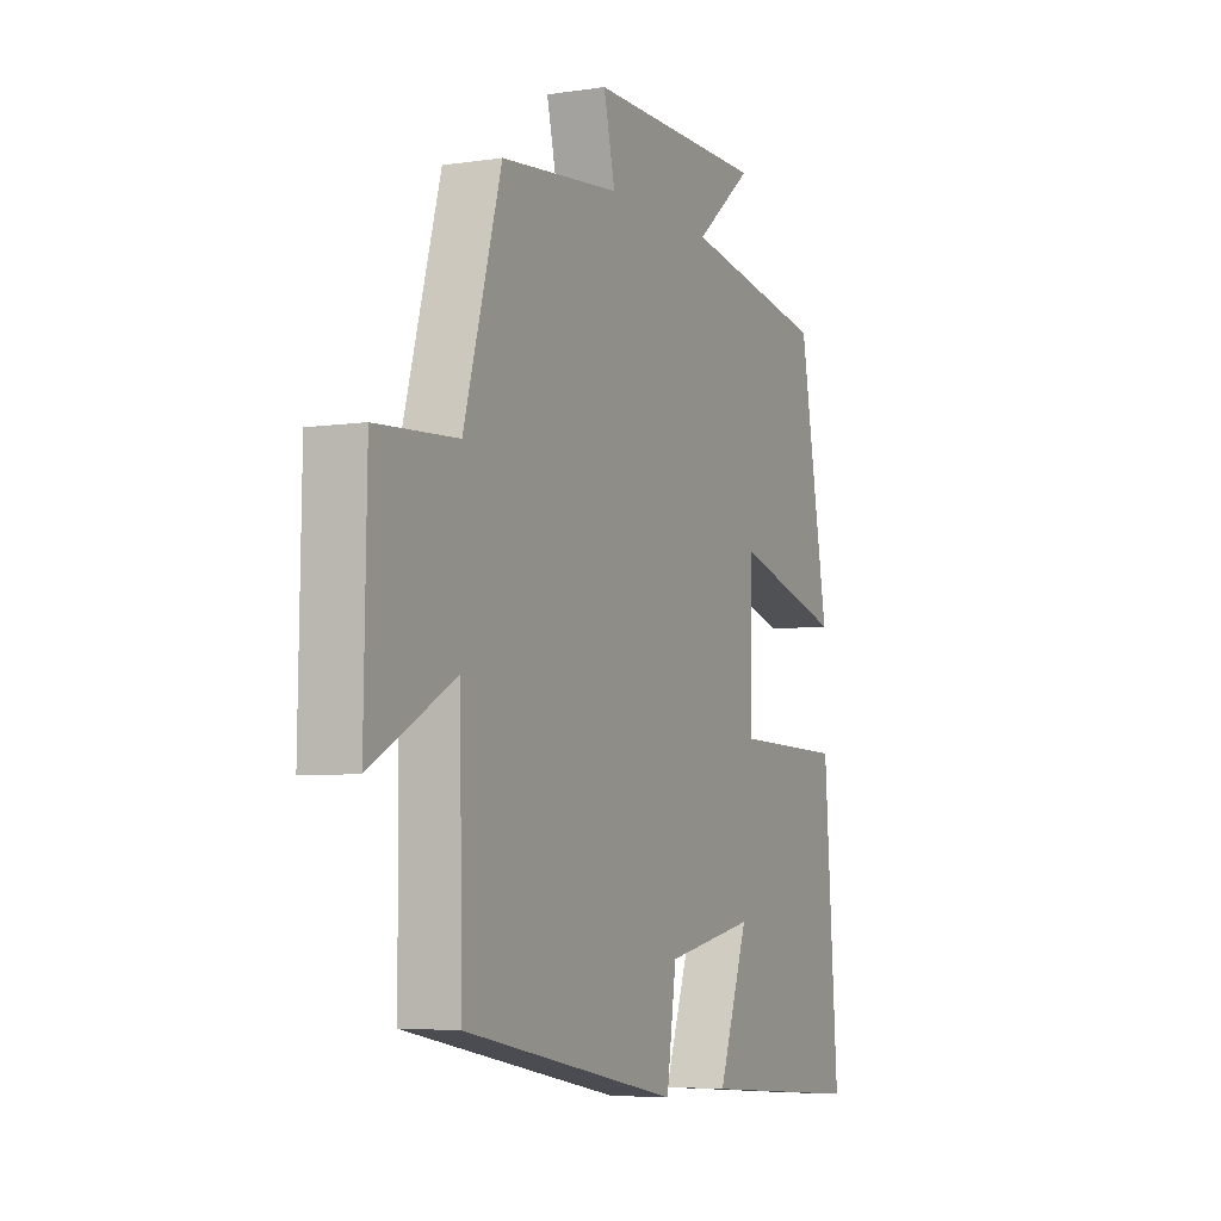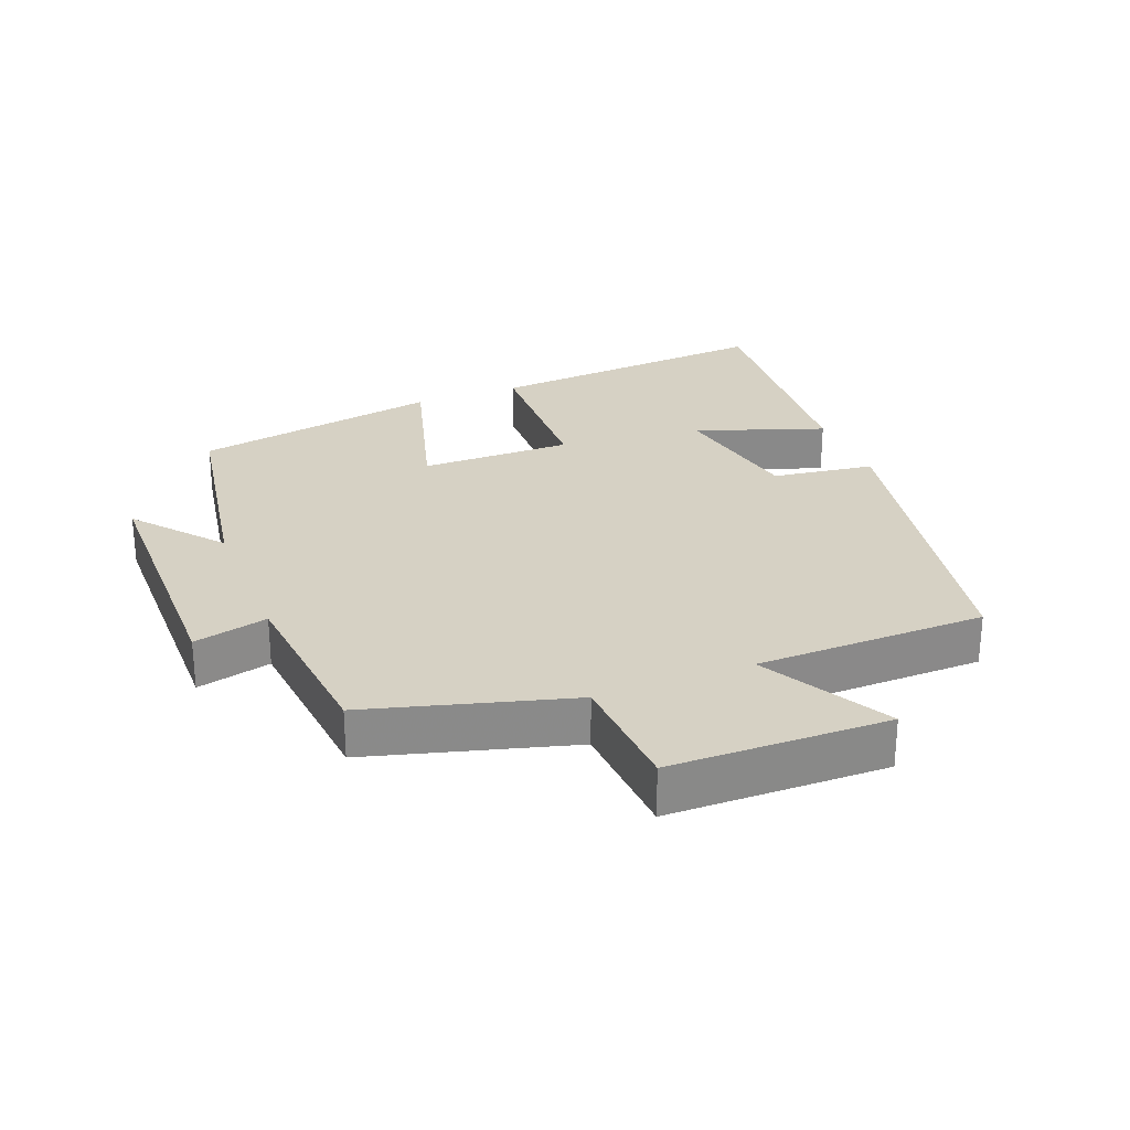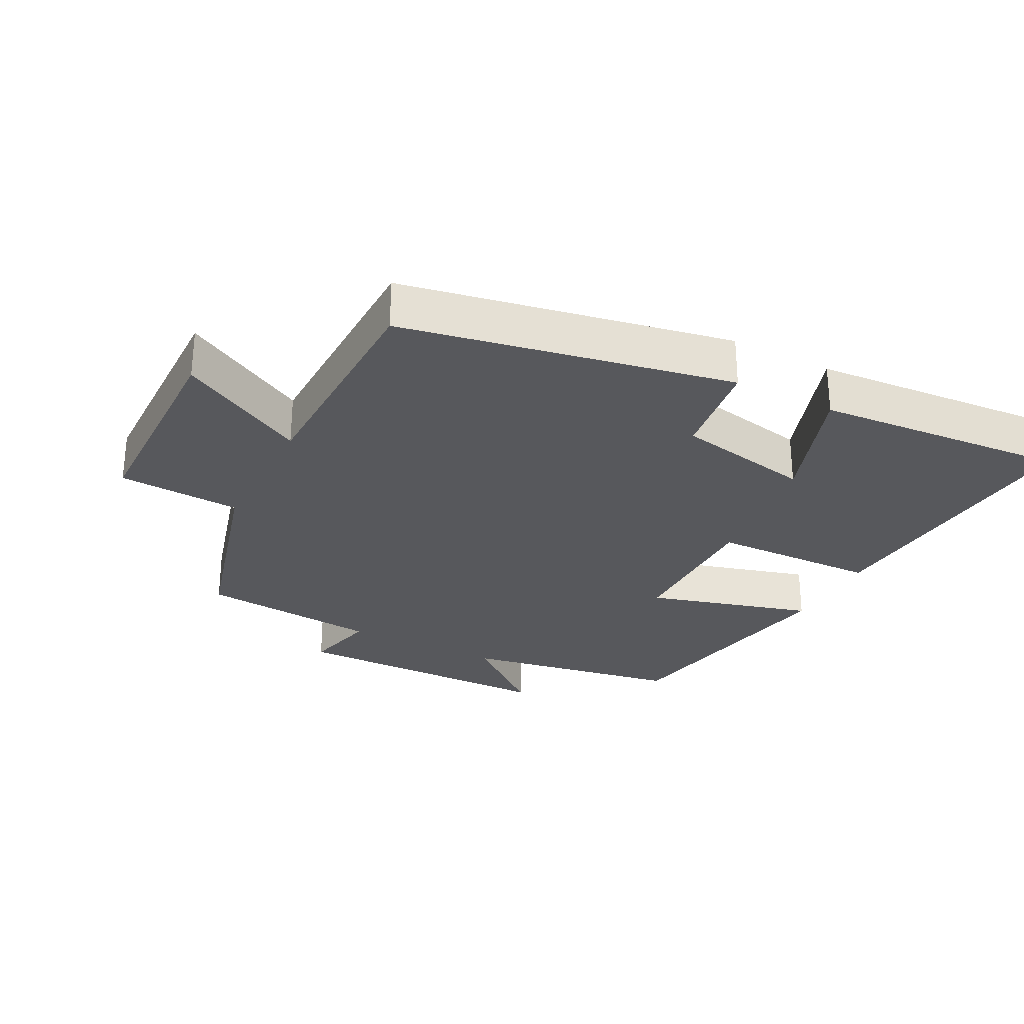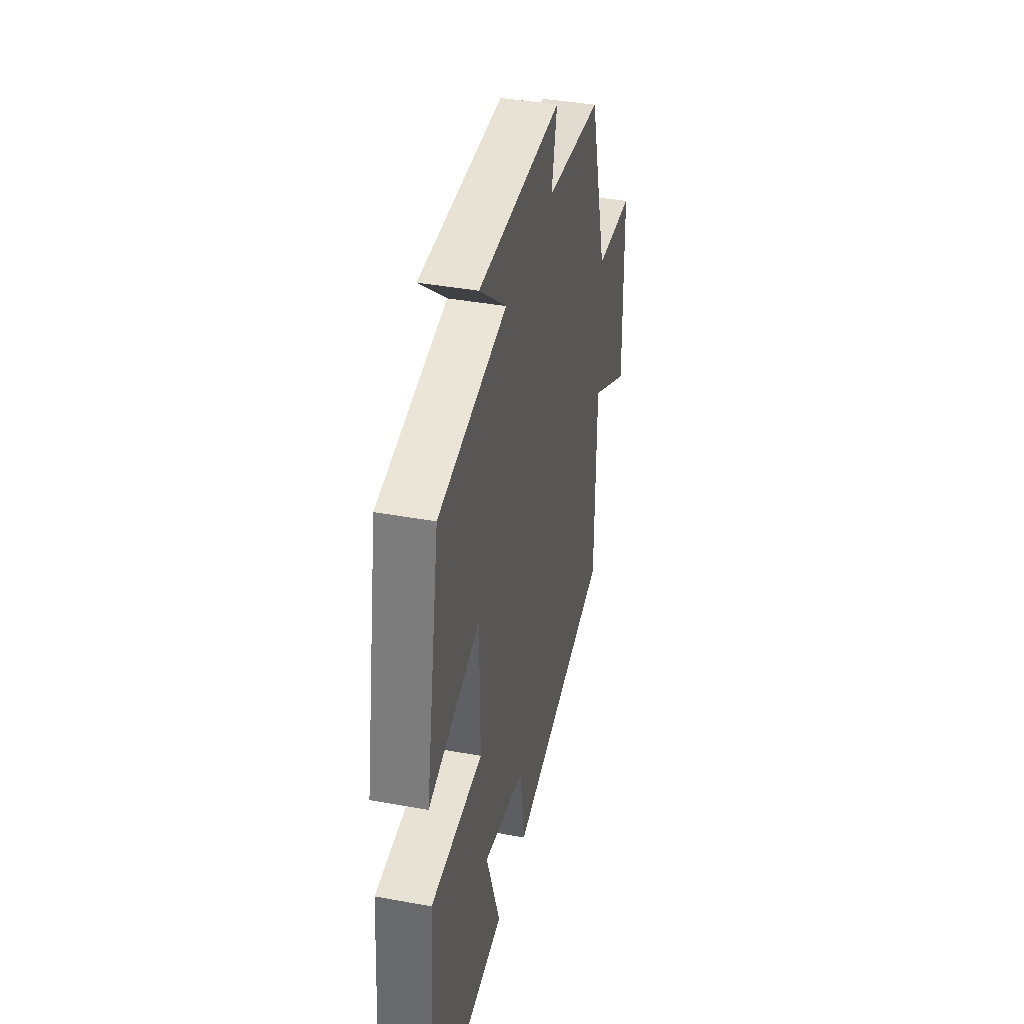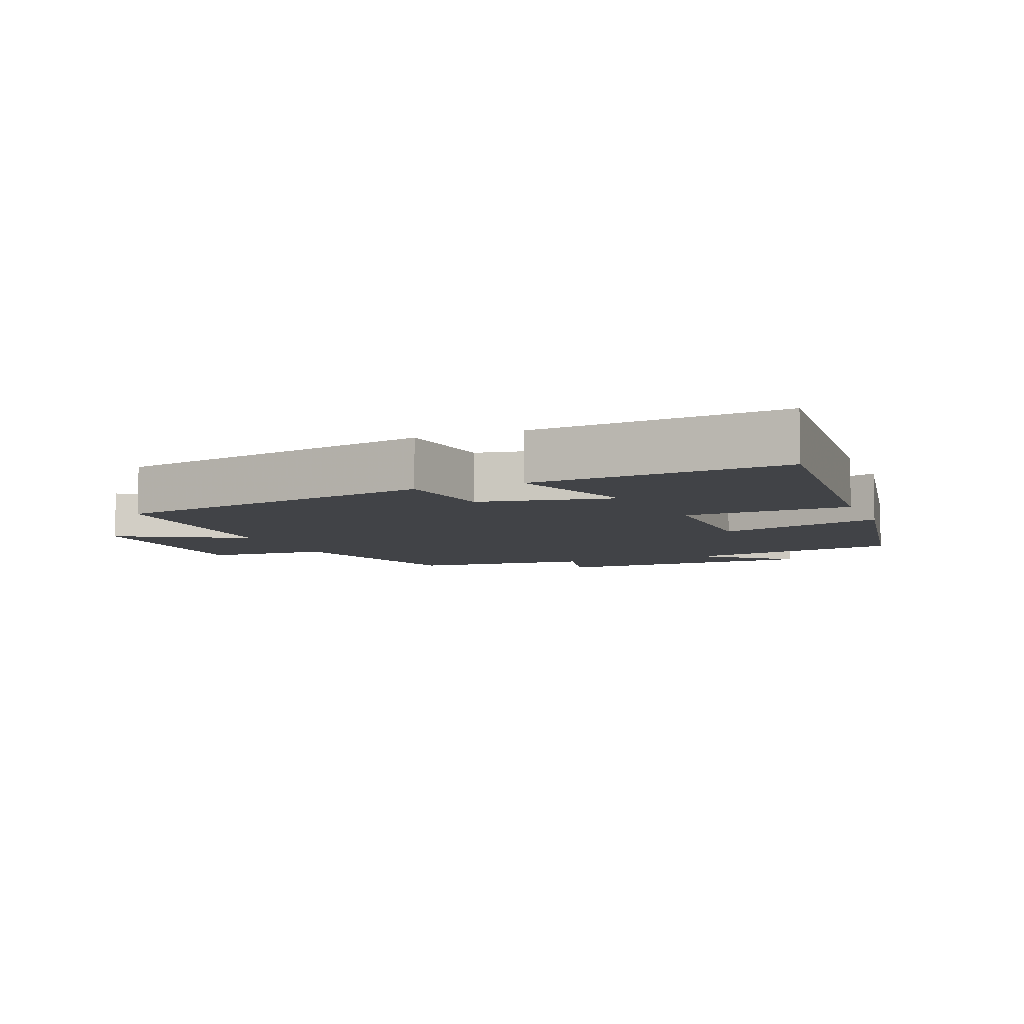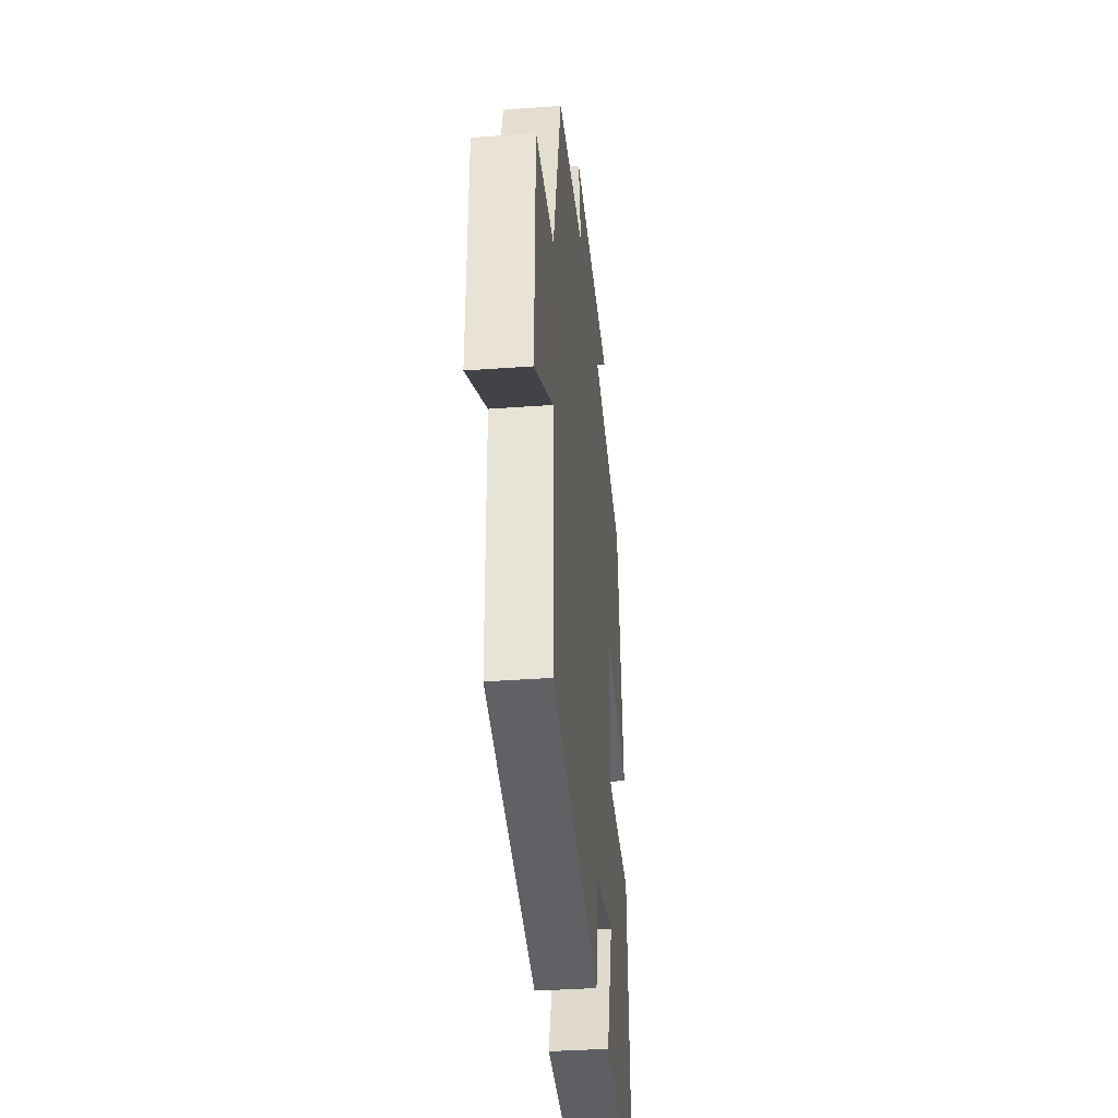
<metadata>
{"format":"obj","ext":"obj","renderer":"f3d","projection":"perspective","resolution":1024,"background":"white","views":[{"elev":-5.6,"azim":115.0,"up":"+Z"},{"elev":27.0,"azim":68.4,"up":"+Y"},{"elev":-28.5,"azim":152.5,"up":"+Y"},{"elev":39.3,"azim":-77.1,"up":"+Z"},{"elev":-7.1,"azim":-158.1,"up":"+Y"},{"elev":-35.7,"azim":95.6,"up":"+Z"}]}
</metadata>
<code>
v 0.415 0.07 0.474
v 0.5 0.07 0.172
v 0.685 0.07 0.161
v 0.691 0.07 -0.165
v 0.5 0.07 -0.06
v 0.496 0.07 -0.405
v 0.003 0.07 -0.5
v -0.019 0.07 -0.347
v -0.223 0.07 -0.307
v -0.155 0.07 -0.5
v -0.533 0.07 -0.529
v -0.5 0.07 -0.094
v -0.25 0.07 -0.087
v -0.252 0.07 0.141
v -0.5 0.07 0.07
v -0.433 0.07 0.443
v -0.104 0.07 0.5
v -0.234 0.07 0.607
v 0.17 0.07 0.611
v 0.144 0.07 0.5
v 0.415 0 0.474
v 0.5 0 0.172
v 0.685 0 0.161
v 0.691 0 -0.165
v 0.5 0 -0.06
v 0.496 0 -0.405
v 0.003 0 -0.5
v -0.019 0 -0.347
v -0.223 0 -0.307
v -0.155 0 -0.5
v -0.533 0 -0.529
v -0.5 0 -0.094
v -0.25 0 -0.087
v -0.252 0 0.141
v -0.5 0 0.07
v -0.433 0 0.443
v -0.104 0 0.5
v -0.234 0 0.607
v 0.17 0 0.611
v 0.144 0 0.5
f 17 18 19 20
f 17 20 1 2
f 14 15 16 17
f 13 14 17 2
f 11 12 13
f 9 10 11
f 9 11 13
f 8 9 13 2
f 5 6 7 8
f 2 3 4 5
f 2 5 8
f 40 39 38 37
f 22 21 40 37
f 37 36 35 34
f 22 37 34 33
f 33 32 31
f 31 30 29
f 33 31 29
f 22 33 29 28
f 28 27 26 25
f 25 24 23 22
f 28 25 22
f 1 21 22 2
f 2 22 23 3
f 3 23 24 4
f 4 24 25 5
f 5 25 26 6
f 6 26 27 7
f 7 27 28 8
f 8 28 29 9
f 9 29 30 10
f 10 30 31 11
f 11 31 32 12
f 12 32 33 13
f 13 33 34 14
f 14 34 35 15
f 15 35 36 16
f 16 36 37 17
f 17 37 38 18
f 18 38 39 19
f 19 39 40 20
f 20 40 21 1

</code>
